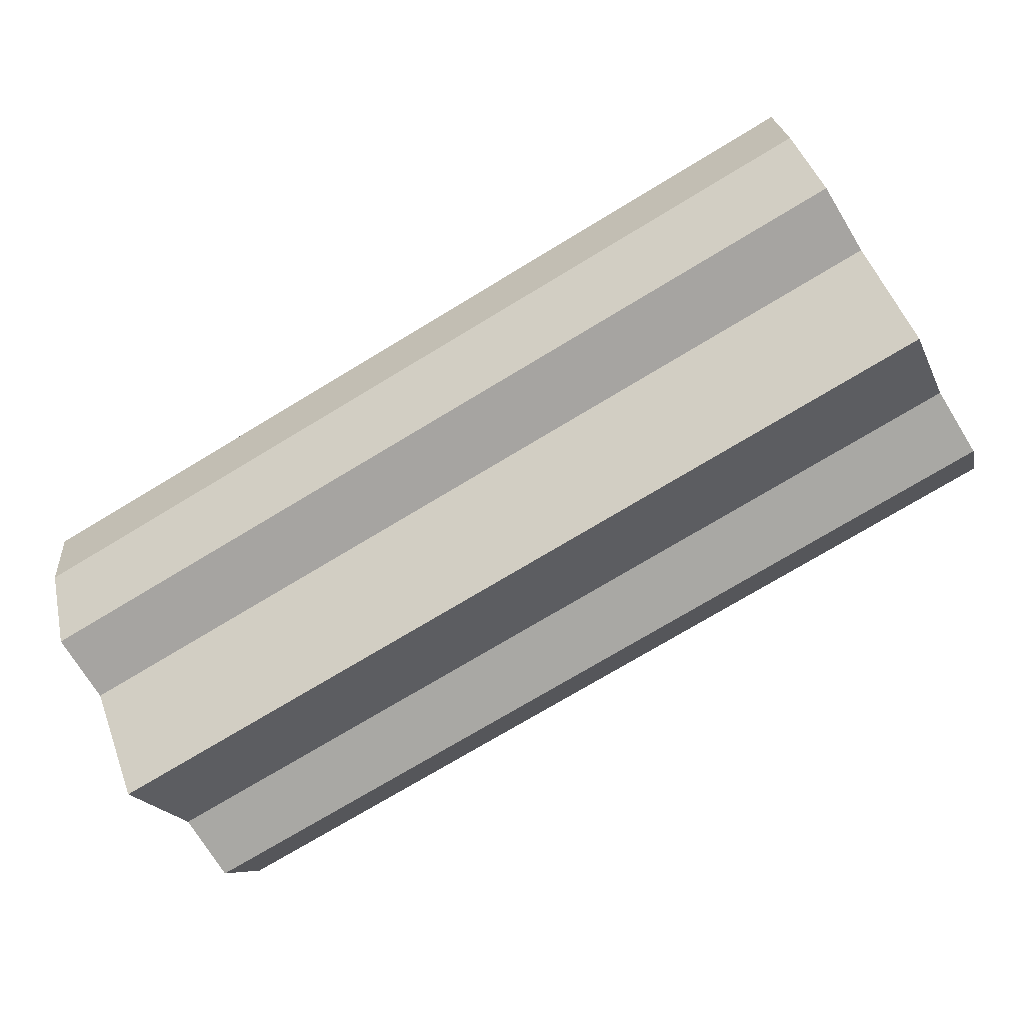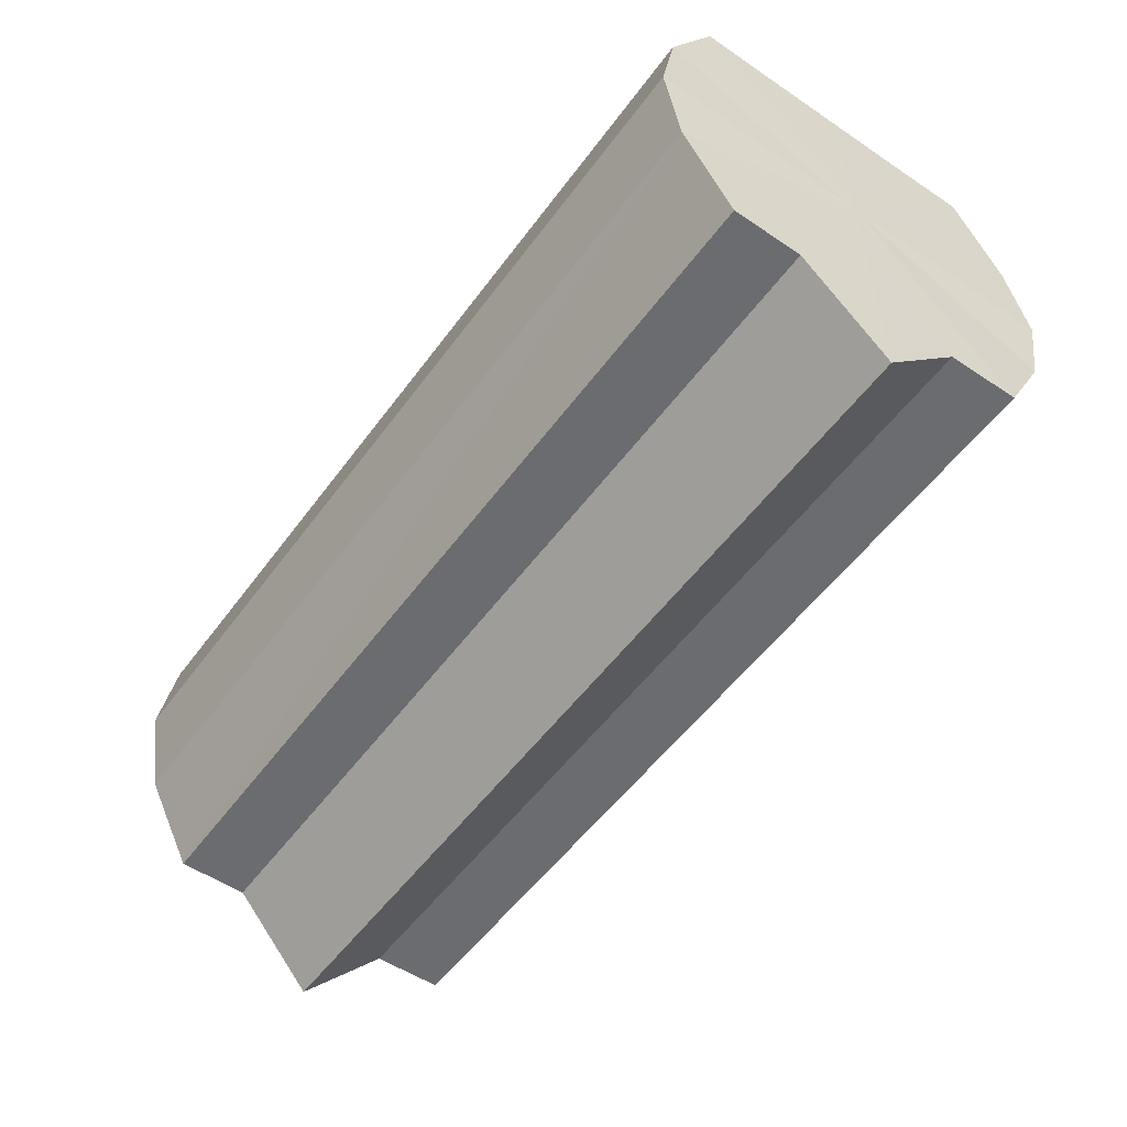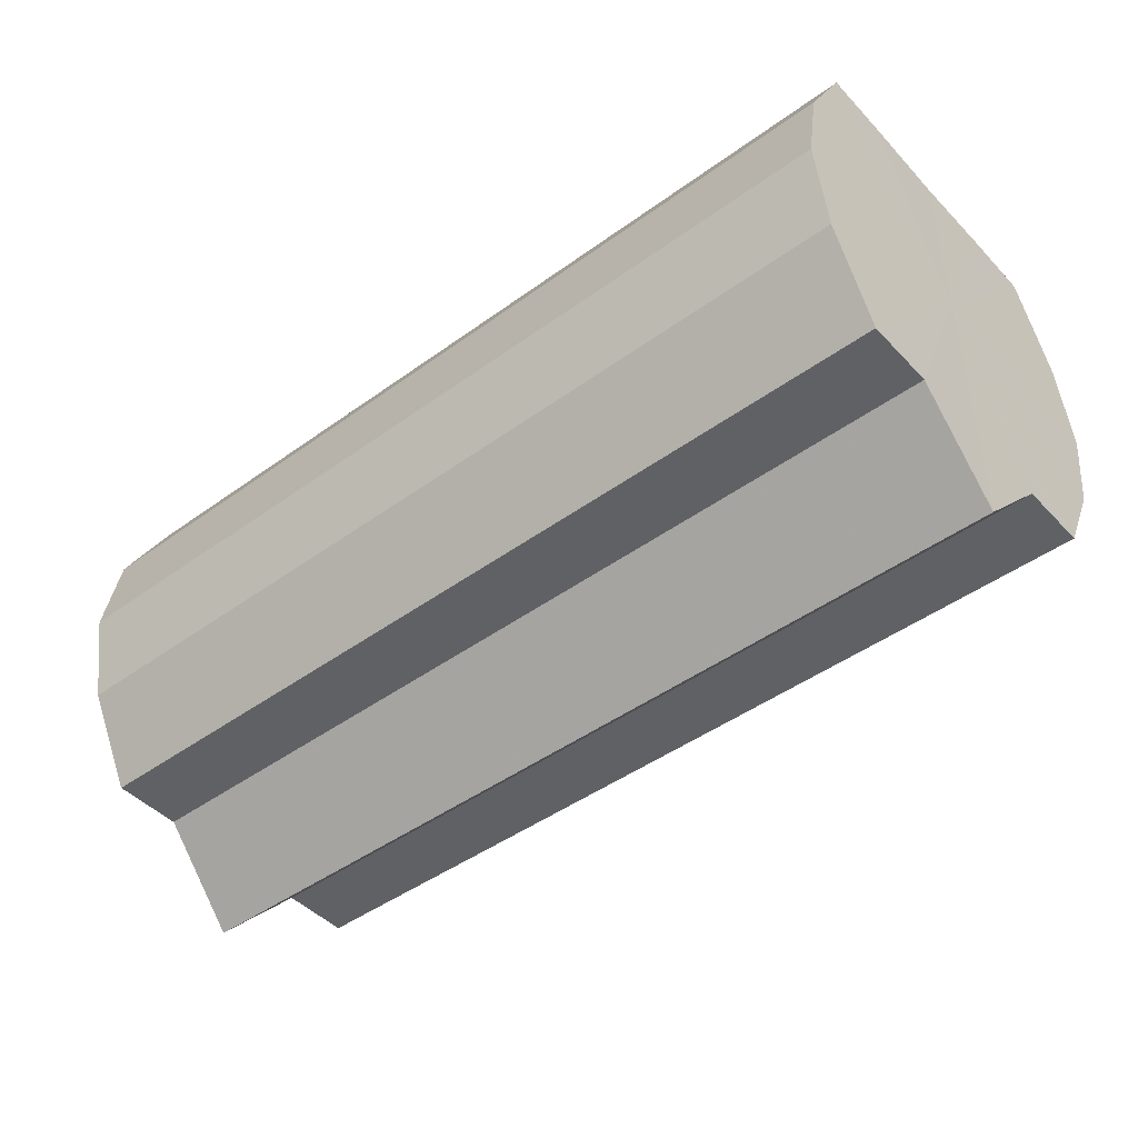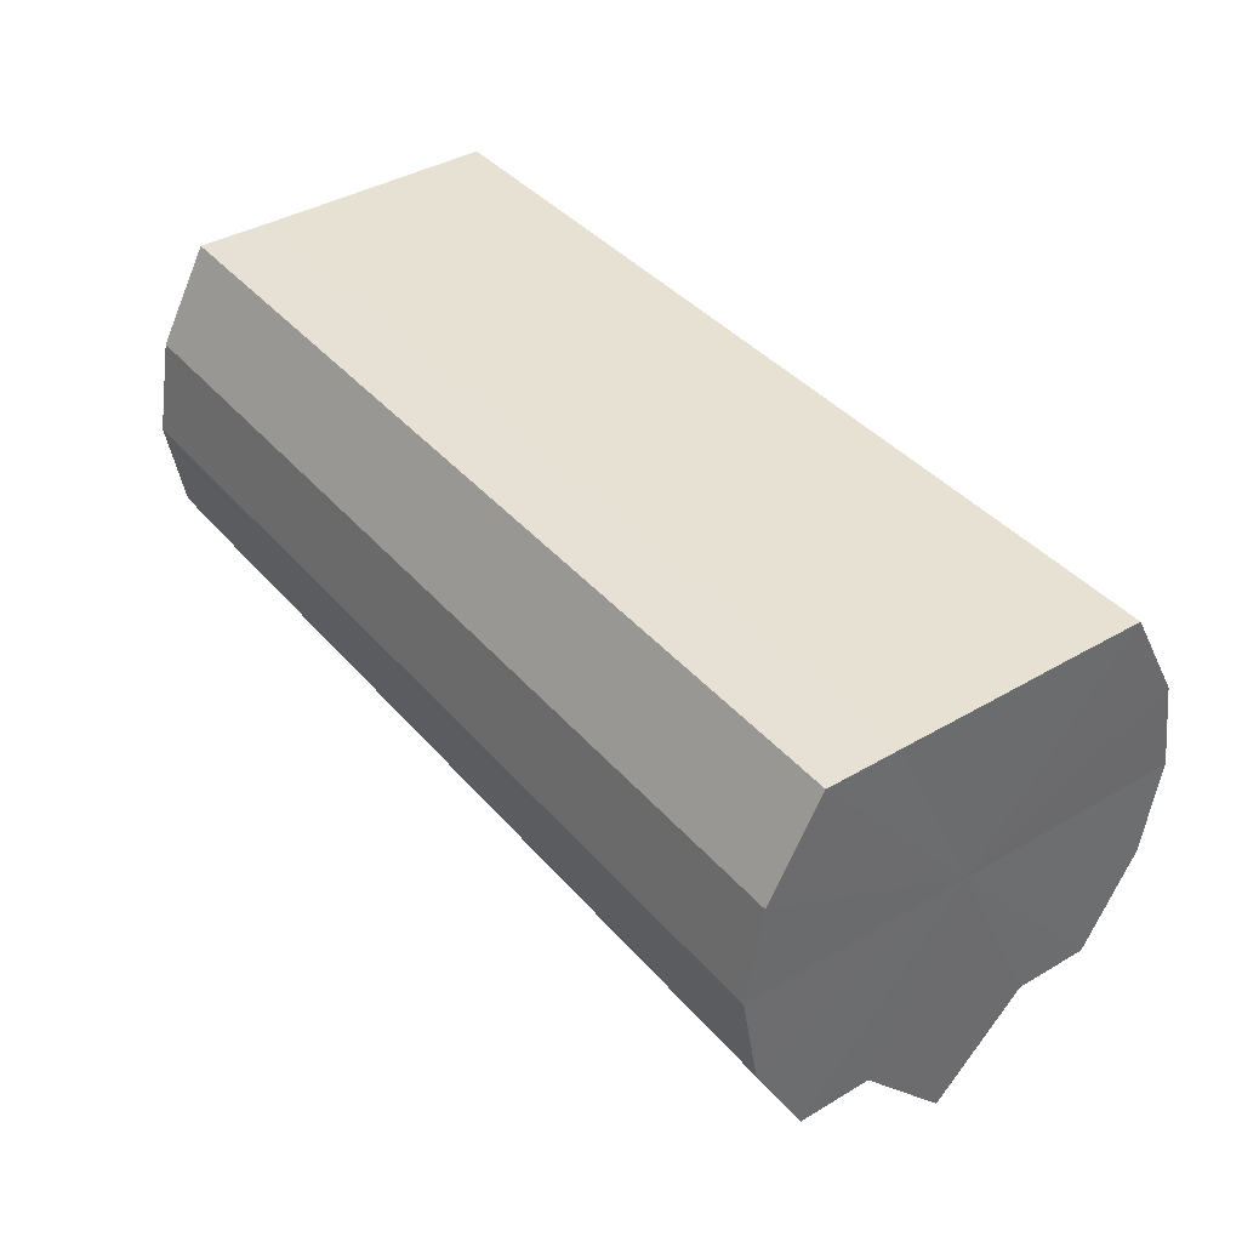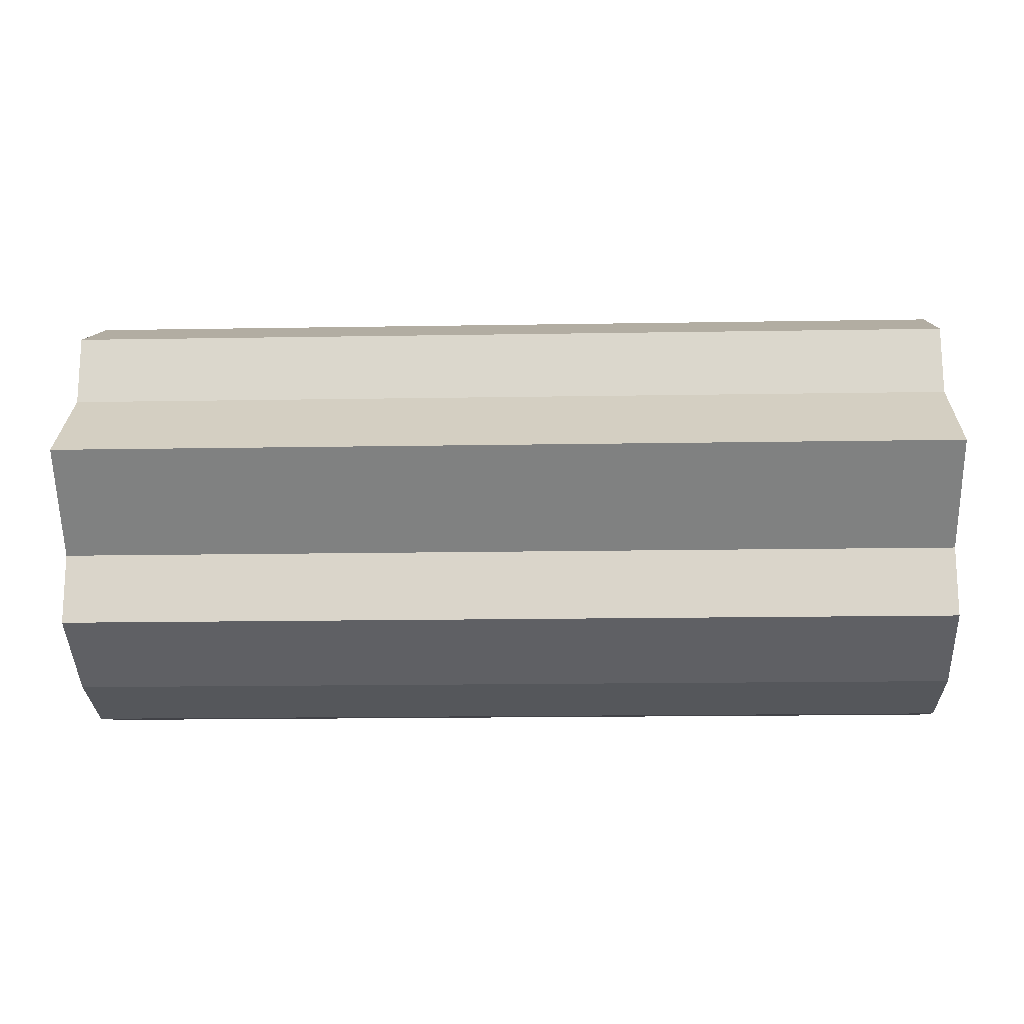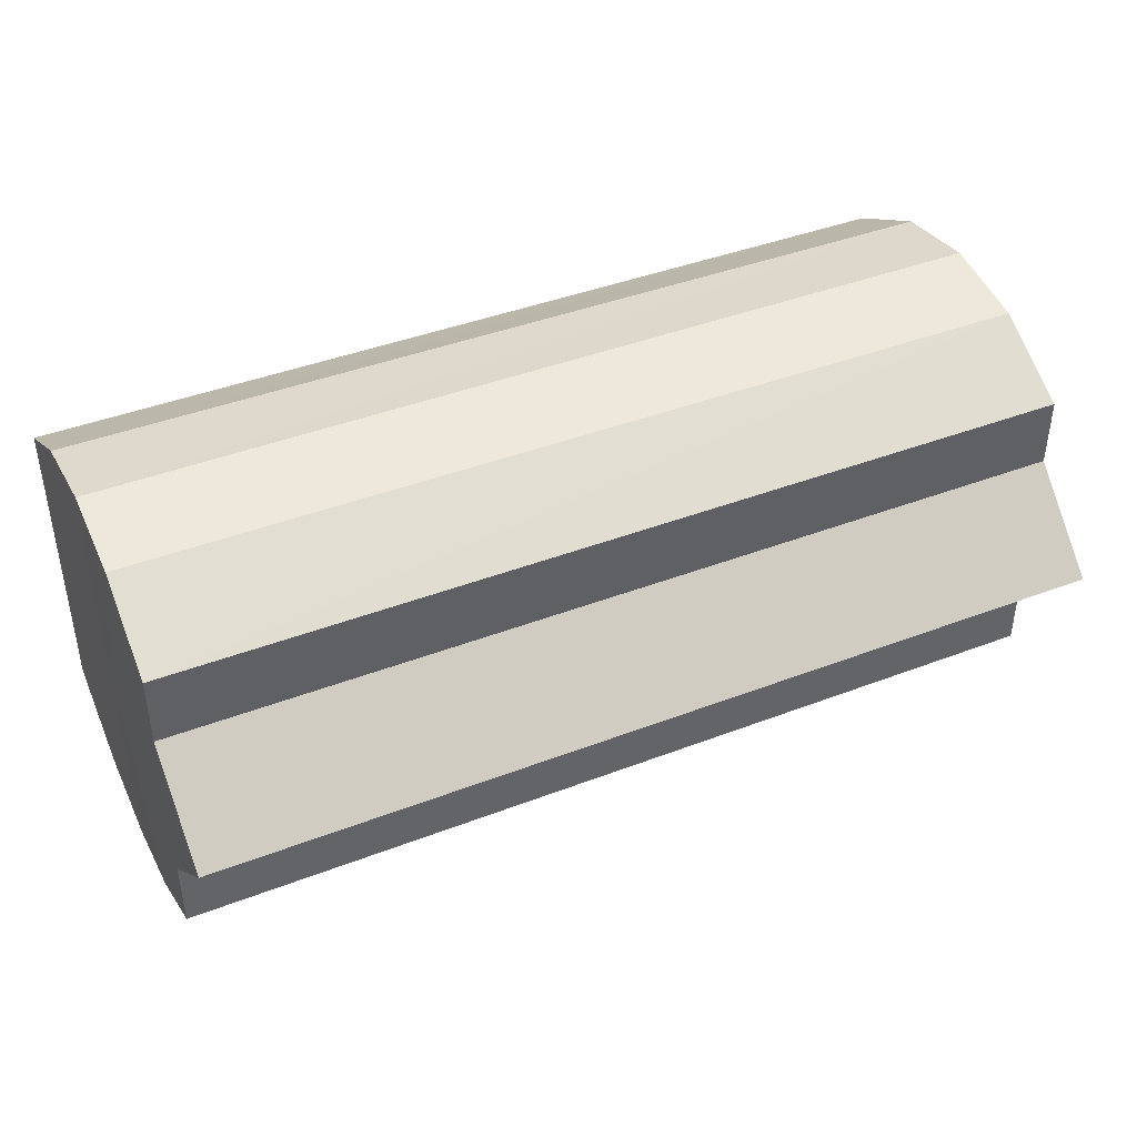
<metadata>
{"format":"obj","ext":"obj","renderer":"f3d","projection":"perspective","resolution":1024,"background":"white","views":[{"elev":-74.4,"azim":-148.9,"up":"+Y"},{"elev":-53.8,"azim":-125.6,"up":"+Y"},{"elev":-45.1,"azim":-140.0,"up":"+Y"},{"elev":39.6,"azim":53.9,"up":"+Y"},{"elev":-16.9,"azim":2.0,"up":"+Z"},{"elev":41.8,"azim":-24.8,"up":"+Z"}]}
</metadata>
<code>
o 28109
v 2229 1872 11.82
v 2229 1873 11.83
v 2229 1872 11.82
v 2229 1873 11.84
v 2229 1873 11.83
v 2229 1873 11.83
v 2229 1873 11.83
v 2229 1873 11.85
v 2229 1873 11.84
v 2229 1873 11.85
v 2229 1873 11.85
v 2229 1873 11.84
v 2229 1873 11.84
v 2229 1873 11.85
v 2229 1873 11.85
v 2229 1873 11.84
v 2229 1873 11.85
v 2229 1873 11.85
v 2229 1873 11.85
v 2229 1873 11.83
v 2229 1873 11.84
v 2229 1873 11.82
v 2229 1873 11.83
v 2229 1873 11.85
v 2229 1873 11.85
v 2229 1873 11.81
v 2229 1873 11.82
v 2229 1873 11.81
v 2229 1873 11.81
v 2229 1873 11.85
v 2229 1873 11.85
v 2229 1873 11.8
v 2229 1873 11.81
v 2229 1873 11.8
v 2229 1873 11.8
v 2229 1873 11.84
v 2229 1873 11.84
v 2229 1873 11.8
v 2229 1873 11.8
v 2229 1873 11.81
v 2229 1873 11.8
v 2229 1873 11.83
v 2229 1873 11.83
v 2229 1873 11.81
v 2229 1873 11.81
v 2229 1872 11.82
v 2229 1873 11.81
v 2229 1873 11.82
v 2229 1873 11.82
v 2229 1873 11.81
v 2229 1873 11.81
v 2229 1873 11.81
v 2229 1873 11.81
v 2229 1873 11.8
v 2229 1873 11.8
v 2229 1873 11.8
v 2229 1873 11.8
v 2229 1873 11.8
v 2229 1873 11.8
v 2229 1873 11.81
v 2229 1873 11.81
v 2229 1873 11.81
v 2229 1873 11.81
v 2229 1872 11.82
v 2229 1872 11.82
v 2229 1873 11.82
v 2229 1873 11.81
v 2229 1873 11.83
v 2229 1873 11.81
v 2229 1873 11.84
v 2229 1873 11.8
v 2229 1873 11.85
v 2229 1873 11.8
v 2229 1873 11.85
v 2229 1873 11.8
v 2229 1873 11.85
v 2229 1873 11.81
v 2229 1873 11.84
v 2229 1873 11.81
v 2229 1873 11.83
v 2229 1873 11.82
v 2229 1873 11.82
v 2229 1872 11.82
v 2229 1873 11.83
v 2229 1873 11.81
v 2229 1873 11.84
v 2229 1873 11.81
v 2229 1873 11.85
v 2229 1873 11.8
v 2229 1873 11.85
v 2229 1873 11.8
v 2229 1873 11.85
v 2229 1873 11.8
v 2229 1873 11.84
v 2229 1873 11.81
v 2229 1873 11.83
v 2229 1873 11.81
v 2229 1873 11.82
f 1 2 3
f 2 4 5
f 3 6 7
f 4 8 9
f 8 10 11
f 7 12 13
f 10 14 15
f 14 16 17
f 13 18 19
f 16 20 21
f 20 22 23
f 19 24 25
f 22 26 27
f 26 28 29
f 25 30 31
f 28 32 33
f 32 34 35
f 31 36 37
f 34 38 39
f 38 40 41
f 37 42 43
f 40 44 45
f 44 46 47
f 43 48 49
f 49 50 51
f 51 52 53
f 53 54 55
f 55 56 57
f 57 58 59
f 59 60 61
f 61 62 63
f 63 64 65
f 66 64 67
f 66 68 64
f 66 67 69
f 66 70 68
f 66 69 71
f 66 72 70
f 66 71 73
f 66 74 72
f 66 73 75
f 66 76 74
f 66 75 77
f 66 78 76
f 66 77 79
f 66 80 78
f 66 79 81
f 66 81 80
f 82 83 84
f 82 85 83
f 82 84 86
f 82 87 85
f 82 86 88
f 82 89 87
f 82 88 90
f 82 91 89
f 82 90 92
f 82 93 91
f 82 92 94
f 82 95 93
f 82 94 96
f 82 97 95
f 82 96 98
f 82 98 97

</code>
